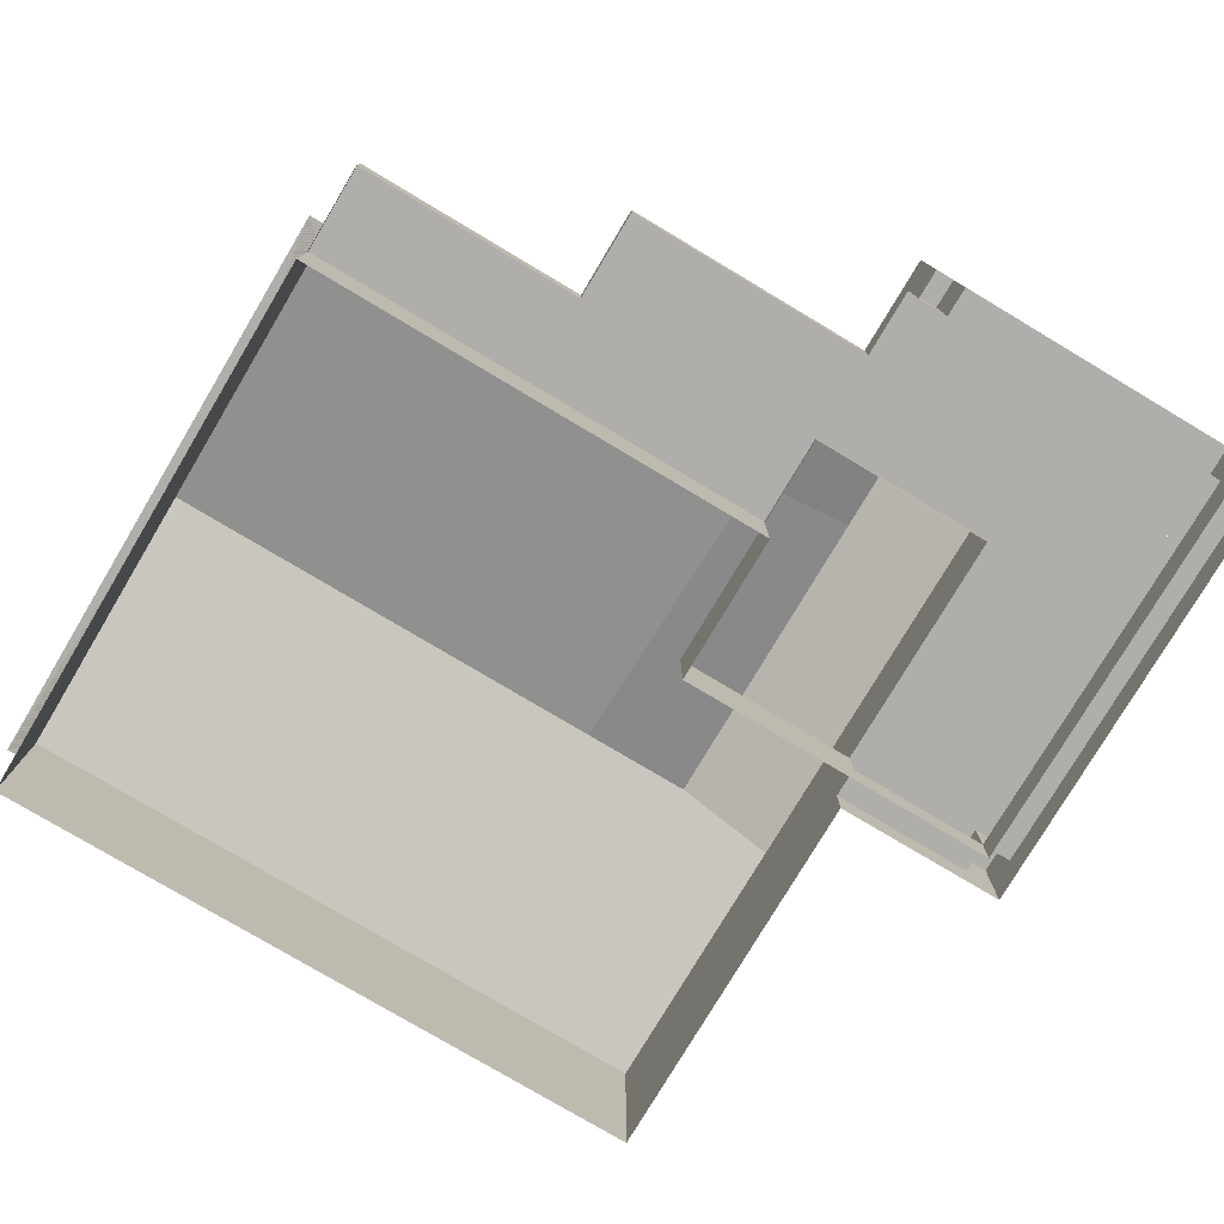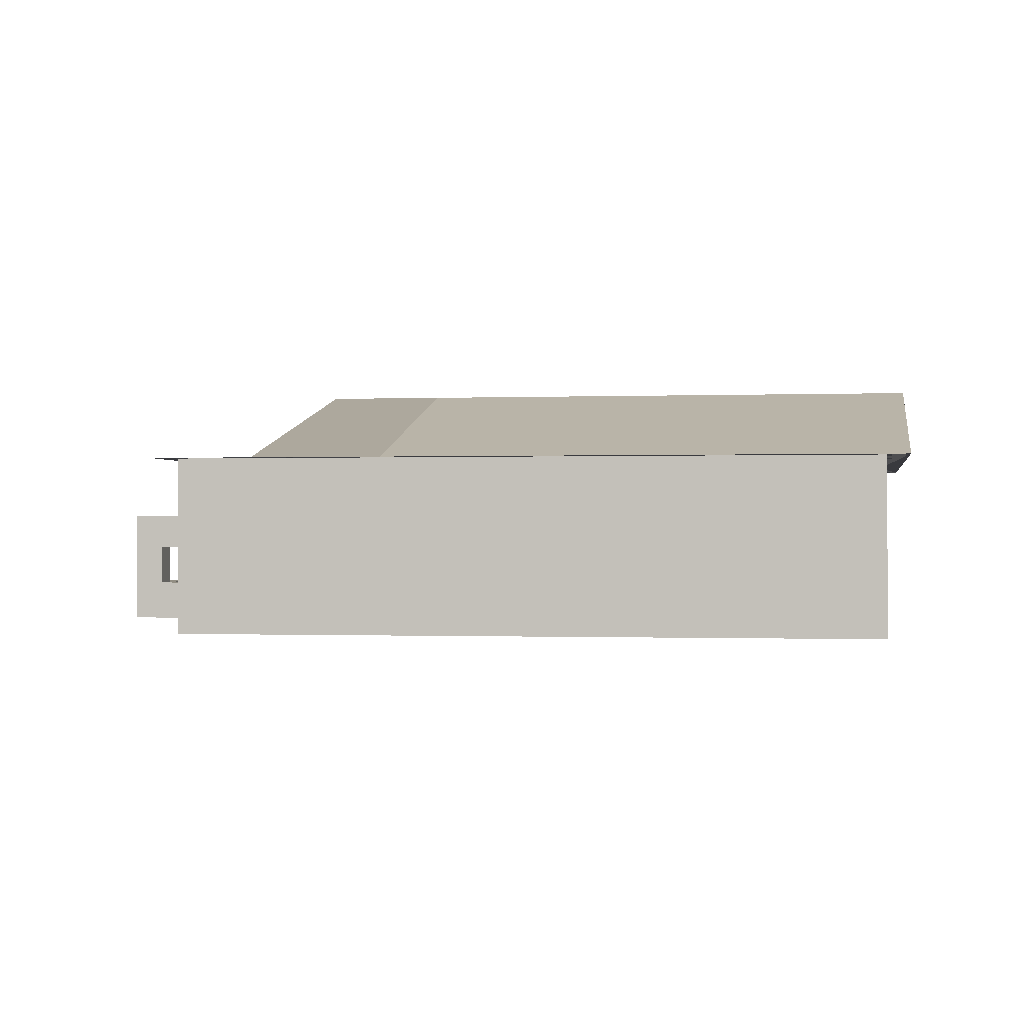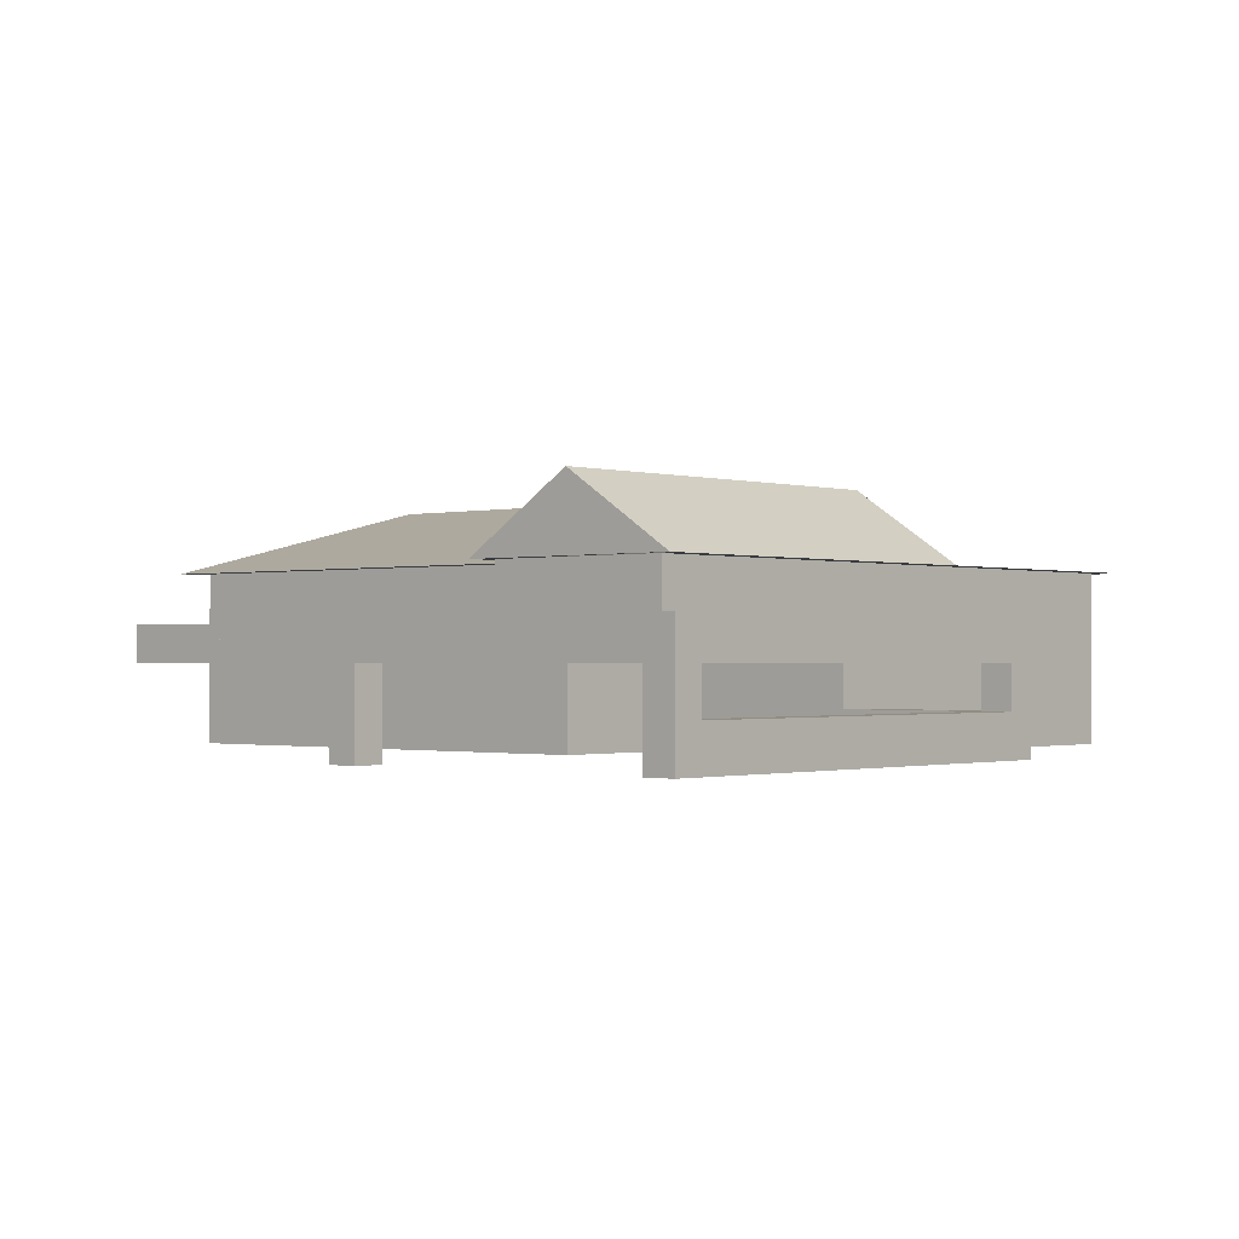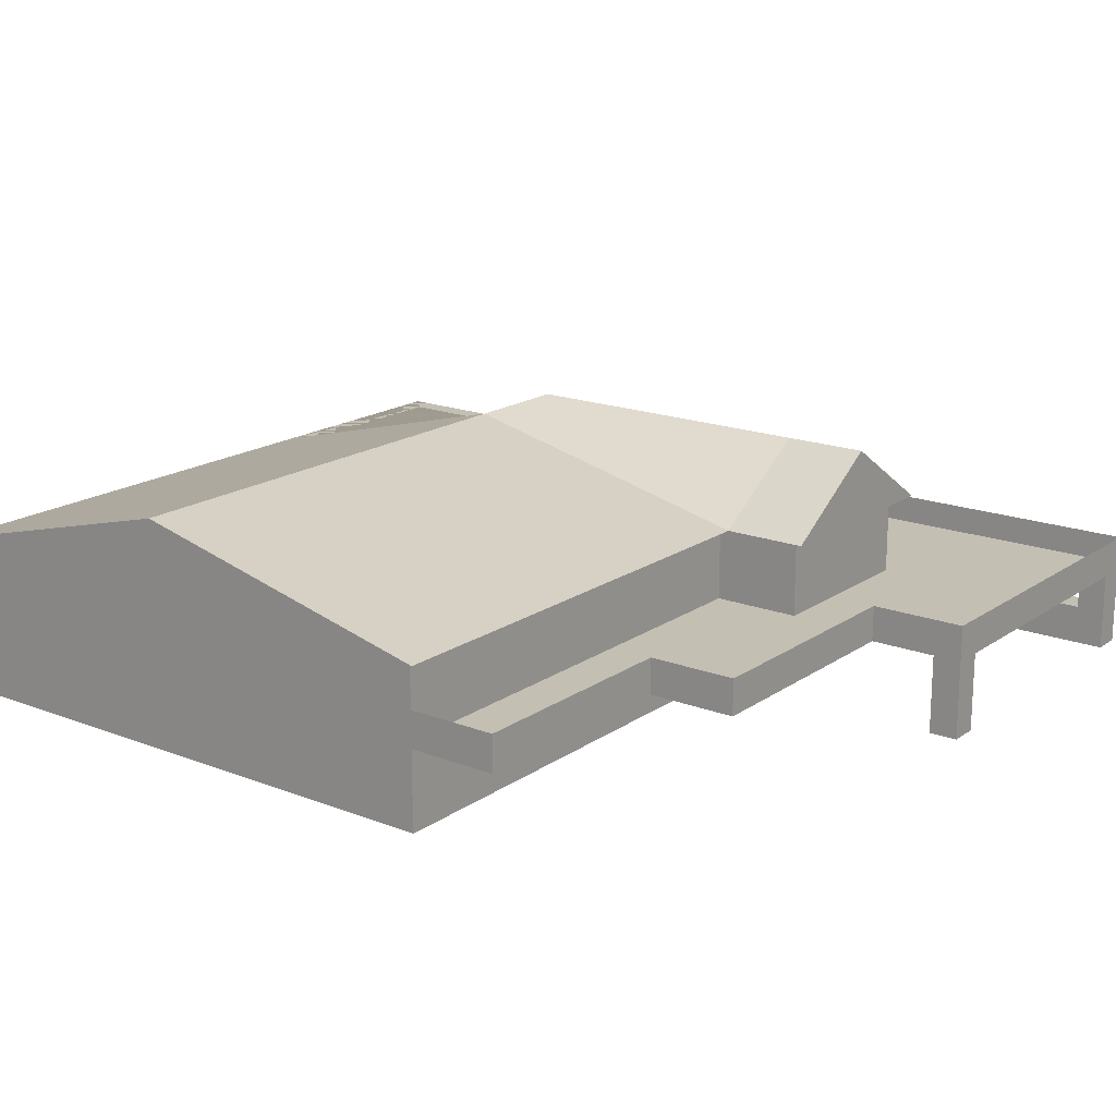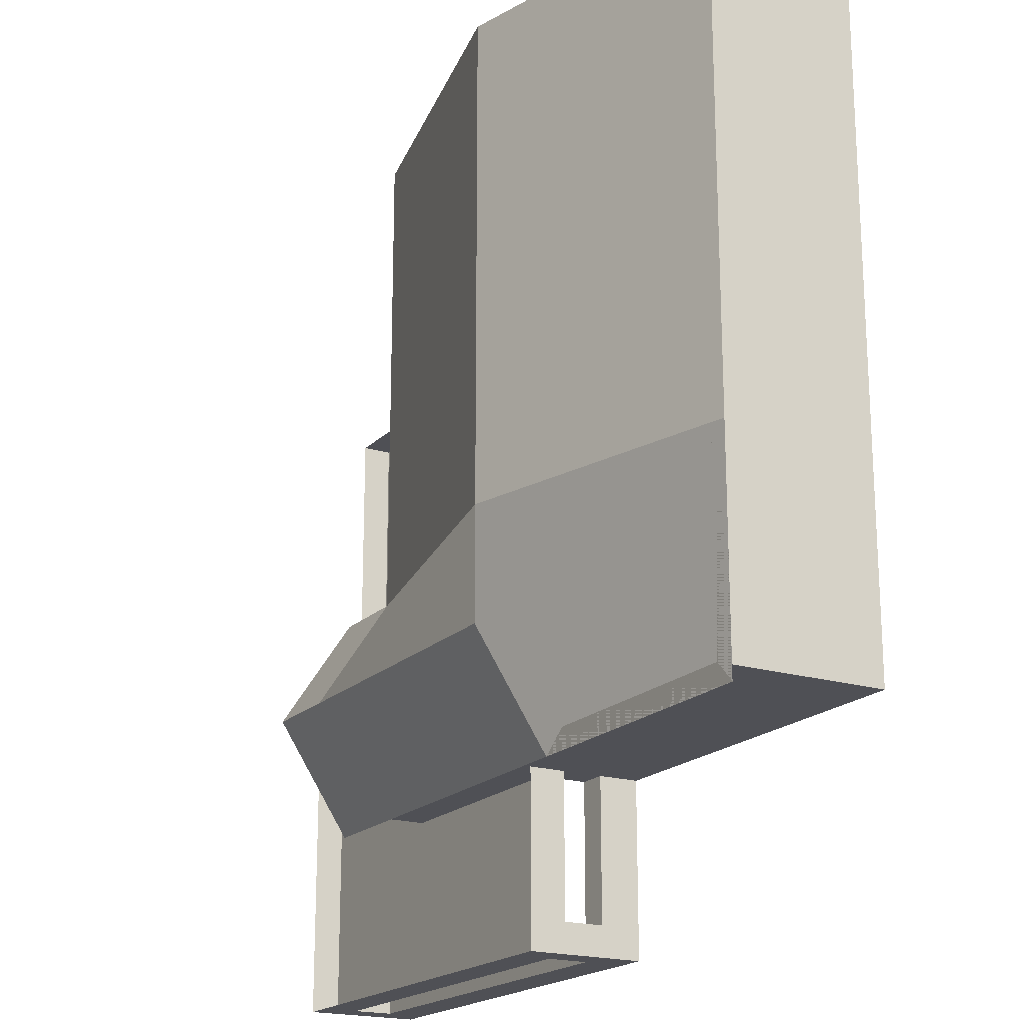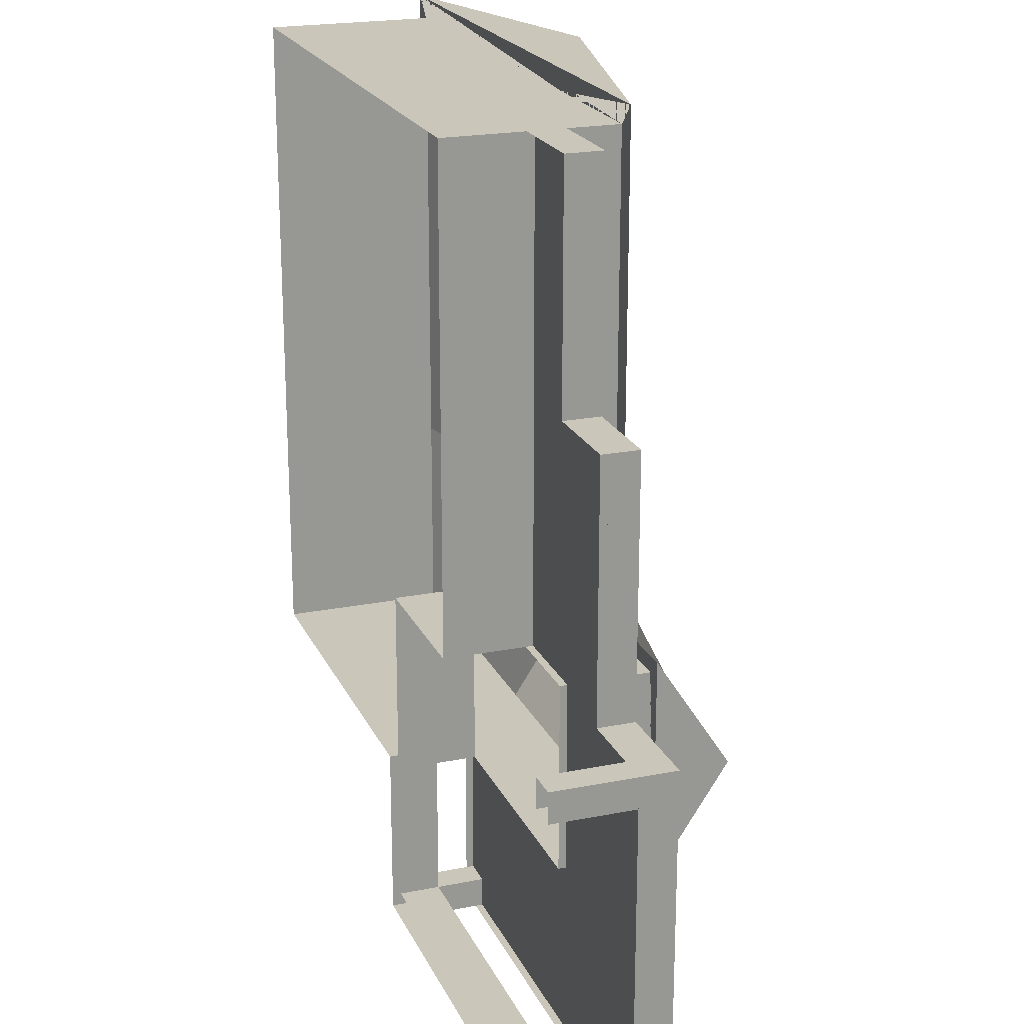
<metadata>
{"format":"obj","ext":"obj","renderer":"f3d","projection":"perspective","resolution":1024,"background":"white","views":[{"elev":-77.9,"azim":59.2,"up":"+Y"},{"elev":-0.6,"azim":-81.0,"up":"+Y"},{"elev":-0.9,"azim":131.5,"up":"+Y"},{"elev":17.8,"azim":37.2,"up":"+Y"},{"elev":-19.4,"azim":-120.0,"up":"+Z"},{"elev":21.2,"azim":70.5,"up":"+Z"}]}
</metadata>
<code>
o Cube_Cube.001
v -12.89 0 12.96
v -12.89 2.75 12.96
v -12.89 0 -9.963
v -12.89 2.75 -9.963
v 6.289 0 12.96
v 6.289 2.75 12.96
v -12.89 0 -3.602
v -12.89 2.75 -3.602
v 6.289 0 -3.602
v 6.289 2.75 -3.602
v 1.14 0 -9.963
v 6.289 0 4.985
v 1.14 0 12.96
v 1.14 2.75 12.96
v 1.14 2.75 -3.602
v 1.14 0 -3.602
v 0.1398 0 -9.963
v 0.1398 2.75 -9.963
v 0.1398 2.75 -14.81
v 1.14 0 -14.81
v 0.1398 0 -14.81
v 0.1398 2.75 -15.84
v 1.14 2.75 -15.84
v 1.14 0 -15.84
v 0.1398 0 -15.84
v -12.89 2.75 4.985
v 15.79 0 -14.81
v 15.79 2.75 -15.84
v 15.79 0 -15.84
v 6.289 2.75 -9.963
v 1.14 2.75 -9.963
v 6.289 2.75 4.985
v -12.89 0 4.985
v 15.79 2.75 -14.81
v 15.79 2.75 -9.963
v 15.79 2.75 -3.602
v 12.47 2.75 -3.602
v 12.47 2.75 4.985
v 9.379 2.75 -3.602
v 9.379 2.75 -9.963
v 9.379 2.75 4.985
v 9.379 2.75 12.96
v 14.79 2.75 -3.602
v 15.79 0 -3.602
v 14.79 0 -3.602
v 14.79 2.75 -4.626
v 15.79 2.75 -4.626
v 15.79 0 -4.626
v 14.79 0 -4.626
v -12.89 5.75 -3.602
v -12.89 5.75 -9.963
v 6.289 5.75 4.985
v 6.289 5.75 12.96
v 1.14 5.75 12.96
v -12.89 5.75 12.96
v -12.89 5.75 4.985
v 6.289 5.75 -3.602
v 1.14 5.75 -9.963
v 6.289 5.75 -9.963
v 9.379 5.75 -3.602
v 9.379 5.75 -9.963
v 6.289 3 4.985
v 6.289 3 12.96
v 0.1398 3 -14.81
v 1.14 3 -14.81
v 0.1398 3 -9.963
v 0.1398 3 -15.84
v 1.14 3 -15.84
v 15.79 3 -15.84
v 1.14 3 -9.963
v 6.289 3 -9.963
v 6.289 3 -14.81
v 9.379 3 -14.81
v 6.289 3 -3.602
v 15.79 3 -9.963
v 15.79 3 -3.602
v 12.47 3 -3.602
v 15.79 3 -14.81
v 12.47 3 -9.963
v 12.47 3 -14.81
v 9.379 3 -3.602
v 9.379 3 -9.963
v 9.379 3 4.985
v 12.47 3 4.985
v 9.379 3 12.96
v -13.58 5.75 -3.048
v -13.58 5.75 -10.69
v 6.984 5.75 5.26
v 6.984 5.75 13.67
v -3.784 8.253 13.67
v -13.58 5.75 13.67
v -13.58 5.75 5.26
v -3.784 8.253 -3.048
v 6.984 5.75 -3.048
v -3.784 8.253 5.26
v -3.784 5.75 -10.69
v 6.984 5.75 -10.69
v 9.905 5.75 -3.048
v 9.905 5.75 -10.69
v -3.784 8.253 -6.867
v 9.905 8.253 -6.867
v 6.984 8.253 -6.867
v 15.79 1.375 -15.84
v 15.79 1.375 -14.81
v 1.14 1.375 -9.963
v 1.14 1.375 -14.81
v 1.14 1.375 -15.84
v 0.1398 1.375 -9.963
v 0.1398 1.375 -15.84
v 0.1398 1.375 -14.81
v 15.79 2.75 -14.81
v 14.79 2.75 -14.81
v 15.79 0 -14.81
v 14.79 0 -14.81
v 14.79 2.75 -15.84
v 15.79 2.75 -15.84
v 15.79 0 -15.84
v 14.79 0 -15.84
v 14.79 1.375 -15.84
v 14.79 1.375 -14.81
v 6.289 4 12.96
v 0.1398 4 -14.81
v 0.1398 4 -9.963
v 0.1398 4 -15.84
v 1.14 4 -15.84
v 15.79 4 -15.84
v 15.79 4 -9.963
v 15.79 4 -3.602
v 12.47 4 -3.602
v 15.79 4 -14.81
v 9.379 4 4.985
v 12.47 4 4.985
v 9.379 4 12.96
f 15 16 11 105 31
f 12 32 6 5
f 13 14 2 1
f 26 2 55 56
f 10 39 60 57
f 16 15 10 9
f 33 26 8 7
f 6 32 52 53
f 5 6 14 13
f 3 4 18 108 17
f 21 110 109 25
f 17 108 110 21
f 25 109 107 24
f 24 107 103 29
f 19 18 66 64
f 1 2 26 33
f 40 30 59 61
f 9 10 32 12
f 37 36 76 77
f 38 41 83 84
f 34 28 69 78
f 22 19 64 67
f 14 6 53 54
f 42 41 83 85
f 45 43 46 49
f 49 46 47 48
f 44 36 43 45
f 47 36 44 48
f 56 55 91 92
f 91 89 53 55
f 96 87 97
f 53 52 88 89
f 61 59 97 99
f 7 8 4 3
f 57 60 98 94
f 51 50 86 87
f 2 14 54 55
f 30 31 58 59
f 32 10 57 52
f 39 40 61 60
f 8 26 56 50
f 66 70 65 64
f 64 65 68 67
f 68 65 78 69
f 70 71 72 65
f 80 79 75 78
f 4 8 50 51
f 79 77 76 75
f 73 82 79 80
f 83 81 77 84
f 62 74 81 83
f 72 71 82 73
f 62 63 85 83
f 35 34 78 75
f 23 22 67 68
f 82 81 77 79
f 28 23 68 69
f 6 42 85 63
f 37 38 84 77
f 18 4 51 58 31
f 95 92 91 90
f 36 35 75 76
f 96 87 86 93 100
f 88 95 90 89
f 94 93 95 88
f 93 86 92 95
f 97 96 100 102
f 97 102 101 99
f 90 89 91
f 52 57 94 88
f 50 56 92 86
f 54 53 89 90 91 55
f 87 97 59 51
f 58 51 87 96 97 59
f 101 102 94 98
f 102 100 93 94
f 60 61 99 101 98
f 98 99 61 60
f 99 98 101
f 103 104 27 29
f 106 105 11 20
f 104 106 20 27
f 109 110 19 22
f 110 108 105 106
f 107 109 22 23
f 65 64 110 106
f 107 68 65 106
f 107 106 120 119
f 118 119 115 116 117
f 113 111 112 120 114
f 116 111 113 117
f 108 18 31 105
f 119 120 112 115
f 63 85 133 121
f 76 75 127 128
f 66 64 122 123
f 77 84 132 129
f 83 85 133 131
f 69 68 125 126
f 68 67 124 125
f 75 78 130 127
f 69 78 130 126
f 64 67 124 122
f 76 77 129 128
f 83 84 132 131

</code>
